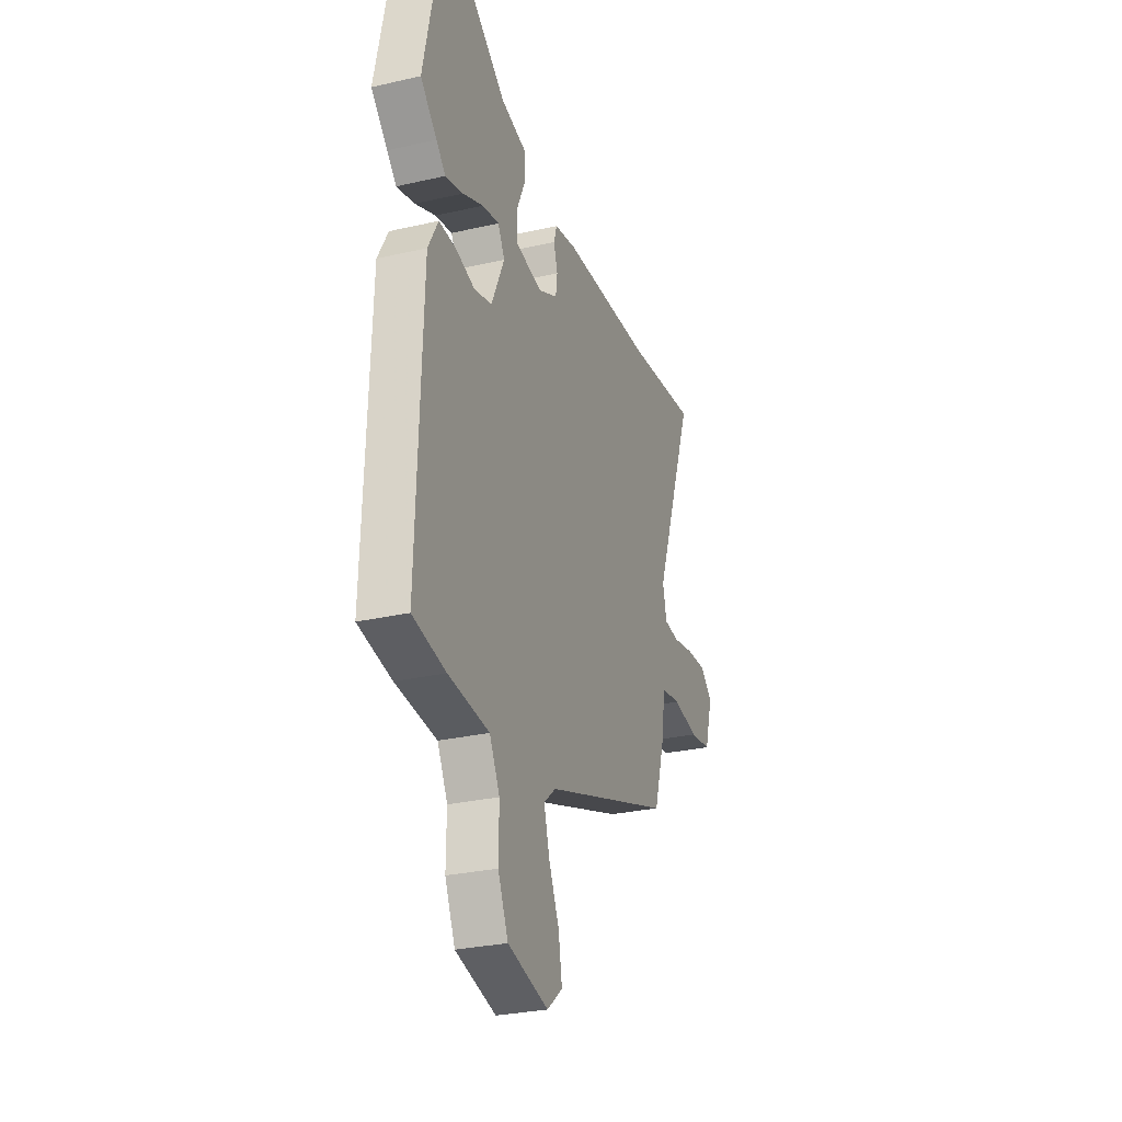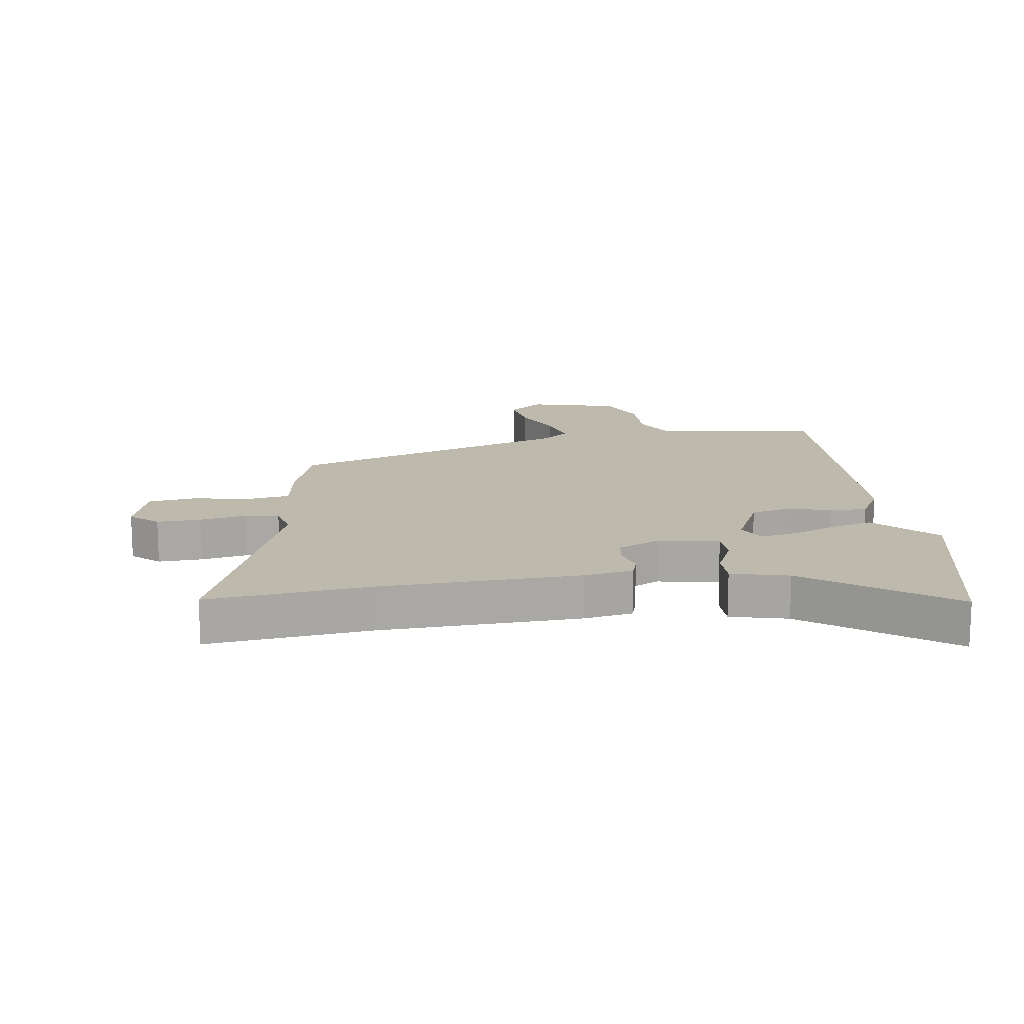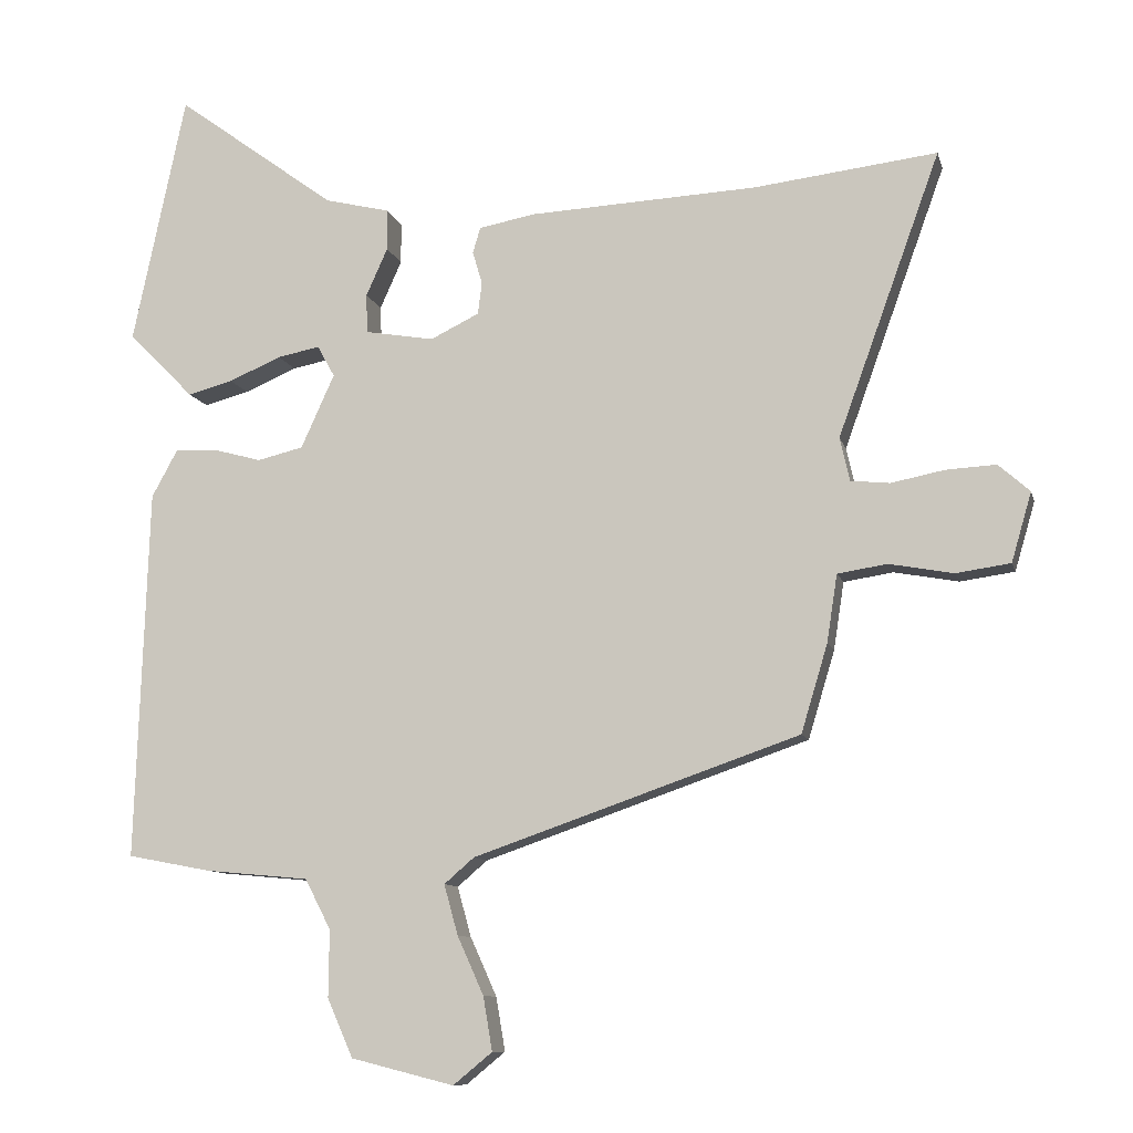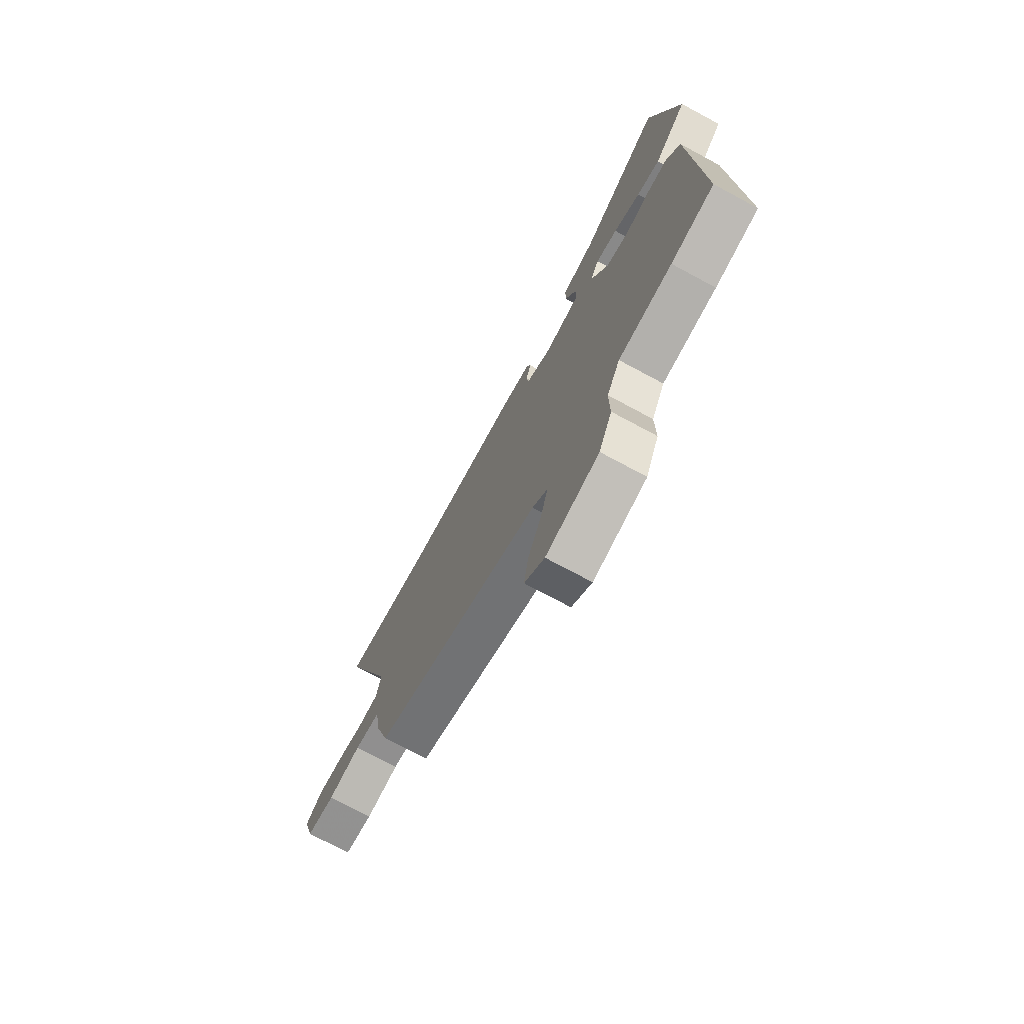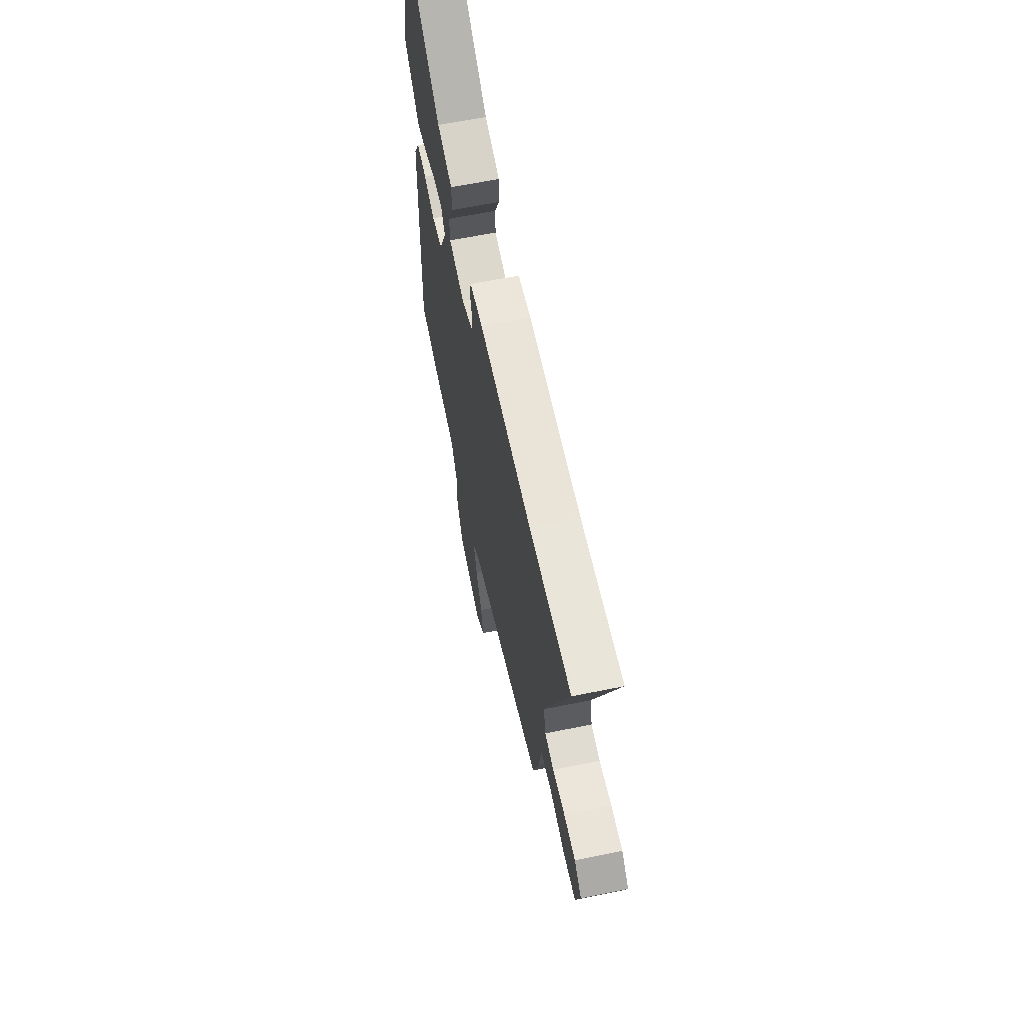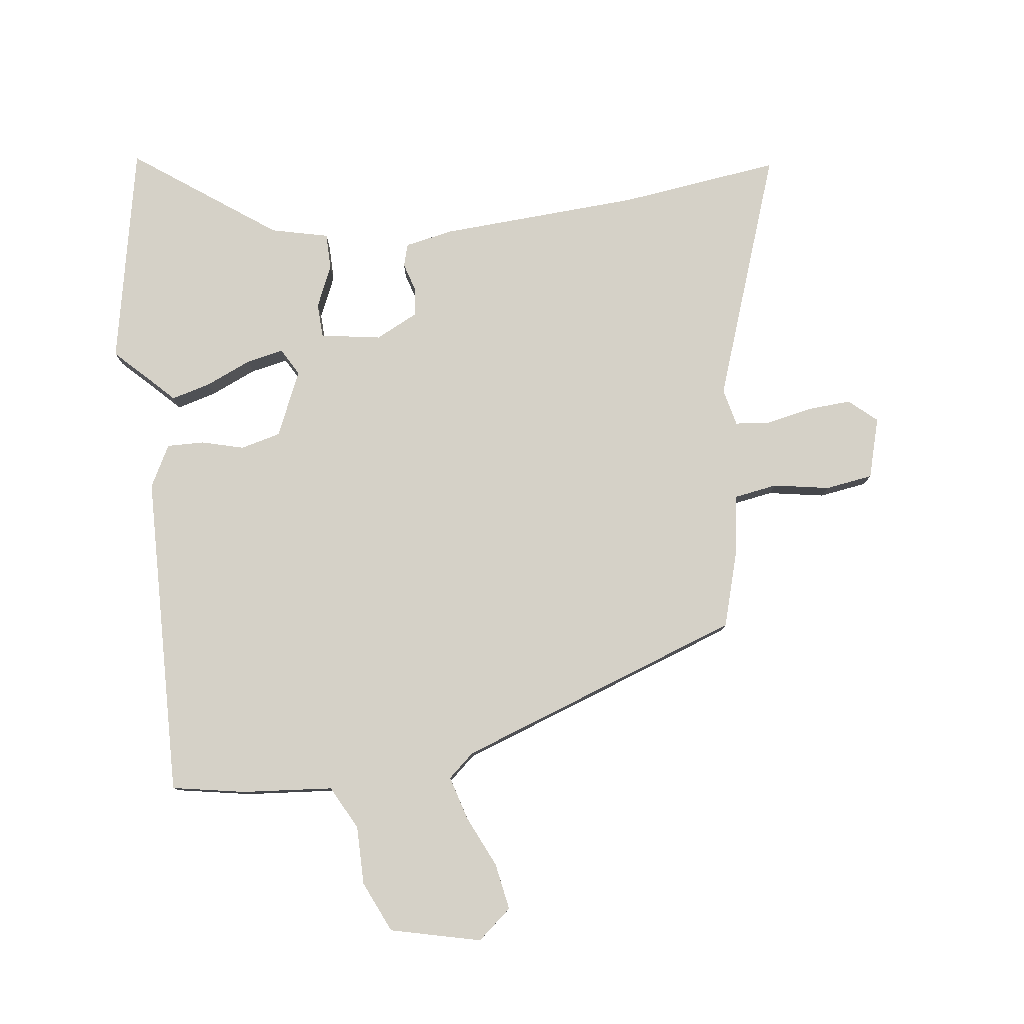
<metadata>
{"format":"obj","ext":"obj","renderer":"f3d","projection":"perspective","resolution":1024,"background":"white","views":[{"elev":-28.6,"azim":109.0,"up":"+Z"},{"elev":15.0,"azim":-7.8,"up":"+Y"},{"elev":-10.0,"azim":-166.5,"up":"+Z"},{"elev":-73.8,"azim":61.7,"up":"+Z"},{"elev":63.6,"azim":-101.6,"up":"+Z"},{"elev":79.5,"azim":172.3,"up":"+Y"}]}
</metadata>
<code>
v -0.678 0.07 0.521
v -0.416 0.07 0.49
v -0.087 0.07 0.474
v -0.007 0.07 0.459
v 0.004 0.07 0.422
v -0.01 0.07 0.375
v -0.004 0.07 0.329
v 0.066 0.07 0.295
v 0.165 0.07 0.312
v 0.167 0.07 0.368
v 0.136 0.07 0.437
v 0.136 0.07 0.496
v 0.23 0.07 0.519
v 0.46 0.07 0.688
v 0.536 0.07 0.328
v 0.476 0.07 0.268
v 0.442 0.07 0.233
v 0.377 0.07 0.25
v 0.302 0.07 0.282
v 0.241 0.07 0.294
v 0.216 0.07 0.249
v 0.264 0.07 0.143
v 0.33 0.07 0.127
v 0.399 0.07 0.146
v 0.46 0.07 0.148
v 0.497 0.07 0.08
v 0.515 0.07 -0.453
v 0.395 0.07 -0.476
v 0.246 0.07 -0.49
v 0.209 0.07 -0.562
v 0.21 0.07 -0.658
v 0.173 0.07 -0.742
v 0.025 0.07 -0.779
v -0.031 0.07 -0.733
v -0.018 0.07 -0.656
v 0.02 0.07 -0.572
v 0.04 0.07 -0.5
v -0.003 0.07 -0.463
v -0.471 0.07 -0.301
v -0.509 0.07 -0.175
v -0.524 0.07 -0.078
v -0.595 0.07 -0.067
v -0.687 0.07 -0.084
v -0.765 0.07 -0.073
v -0.794 0.07 0.026
v -0.749 0.07 0.066
v -0.677 0.07 0.062
v -0.601 0.07 0.047
v -0.545 0.07 0.053
v -0.531 0.07 0.115
v -0.678 0 0.521
v -0.416 0 0.49
v -0.087 0 0.474
v -0.007 0 0.459
v 0.004 0 0.422
v -0.01 0 0.375
v -0.004 0 0.329
v 0.066 0 0.295
v 0.165 0 0.312
v 0.167 0 0.368
v 0.136 0 0.437
v 0.136 0 0.496
v 0.23 0 0.519
v 0.46 0 0.688
v 0.536 0 0.328
v 0.476 0 0.268
v 0.442 0 0.233
v 0.377 0 0.25
v 0.302 0 0.282
v 0.241 0 0.294
v 0.216 0 0.249
v 0.264 0 0.143
v 0.33 0 0.127
v 0.399 0 0.146
v 0.46 0 0.148
v 0.497 0 0.08
v 0.515 0 -0.453
v 0.395 0 -0.476
v 0.246 0 -0.49
v 0.209 0 -0.562
v 0.21 0 -0.658
v 0.173 0 -0.742
v 0.025 0 -0.779
v -0.031 0 -0.733
v -0.018 0 -0.656
v 0.02 0 -0.572
v 0.04 0 -0.5
v -0.003 0 -0.463
v -0.471 0 -0.301
v -0.509 0 -0.175
v -0.524 0 -0.078
v -0.595 0 -0.067
v -0.687 0 -0.084
v -0.765 0 -0.073
v -0.794 0 0.026
v -0.749 0 0.066
v -0.677 0 0.062
v -0.601 0 0.047
v -0.545 0 0.053
v -0.531 0 0.115
f 45 46 47 48
f 45 48 49
f 42 43 44 45
f 41 42 45 49
f 38 39 40 41
f 38 41 49 50
f 33 34 35 36
f 33 36 37
f 30 31 32 33
f 29 30 33 37
f 23 24 25 26
f 22 23 26 27
f 21 22 27 28
f 16 17 18 19
f 16 19 20
f 13 14 15 16
f 13 16 20
f 10 11 12 13
f 9 10 13 20
f 8 9 20 21
f 3 4 5 6
f 2 3 6 7
f 1 2 7 8
f 29 37 38 50
f 21 28 29 50
f 1 8 21 50
f 98 97 96 95
f 99 98 95
f 95 94 93 92
f 99 95 92 91
f 91 90 89 88
f 100 99 91 88
f 86 85 84 83
f 87 86 83
f 83 82 81 80
f 87 83 80 79
f 76 75 74 73
f 77 76 73 72
f 78 77 72 71
f 69 68 67 66
f 70 69 66
f 66 65 64 63
f 70 66 63
f 63 62 61 60
f 70 63 60 59
f 71 70 59 58
f 56 55 54 53
f 57 56 53 52
f 58 57 52 51
f 100 88 87 79
f 100 79 78 71
f 100 71 58 51
f 1 51 52 2
f 2 52 53 3
f 3 53 54 4
f 4 54 55 5
f 5 55 56 6
f 6 56 57 7
f 7 57 58 8
f 8 58 59 9
f 9 59 60 10
f 10 60 61 11
f 11 61 62 12
f 12 62 63 13
f 13 63 64 14
f 14 64 65 15
f 15 65 66 16
f 16 66 67 17
f 17 67 68 18
f 18 68 69 19
f 19 69 70 20
f 20 70 71 21
f 21 71 72 22
f 22 72 73 23
f 23 73 74 24
f 24 74 75 25
f 25 75 76 26
f 26 76 77 27
f 27 77 78 28
f 28 78 79 29
f 29 79 80 30
f 30 80 81 31
f 31 81 82 32
f 32 82 83 33
f 33 83 84 34
f 34 84 85 35
f 35 85 86 36
f 36 86 87 37
f 37 87 88 38
f 38 88 89 39
f 39 89 90 40
f 40 90 91 41
f 41 91 92 42
f 42 92 93 43
f 43 93 94 44
f 44 94 95 45
f 45 95 96 46
f 46 96 97 47
f 47 97 98 48
f 48 98 99 49
f 49 99 100 50
f 50 100 51 1

</code>
